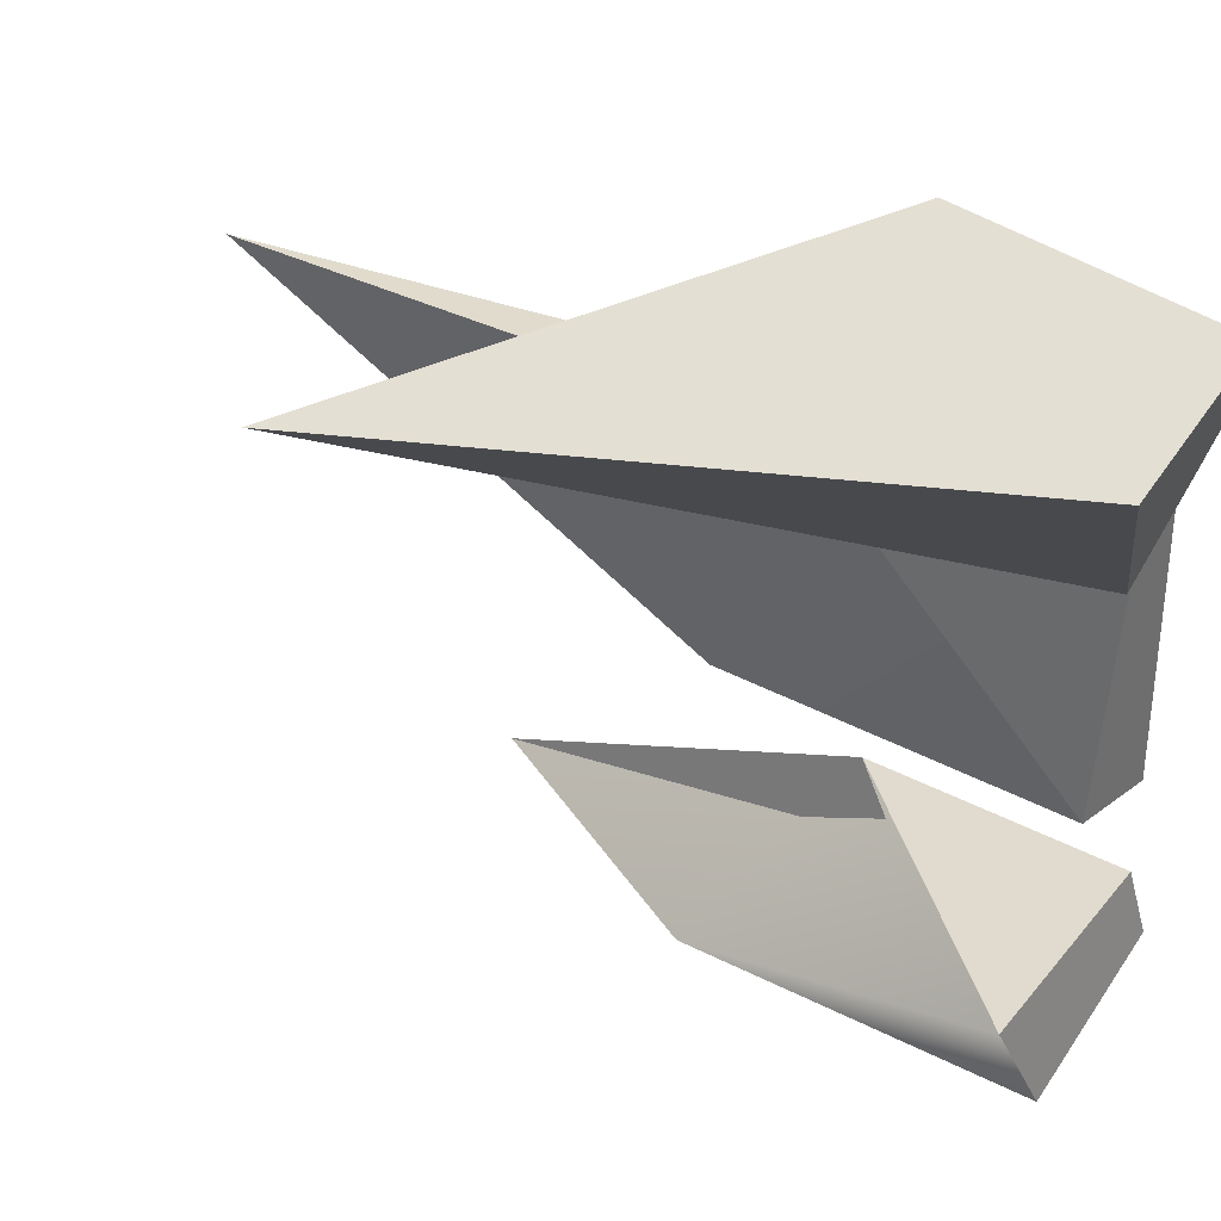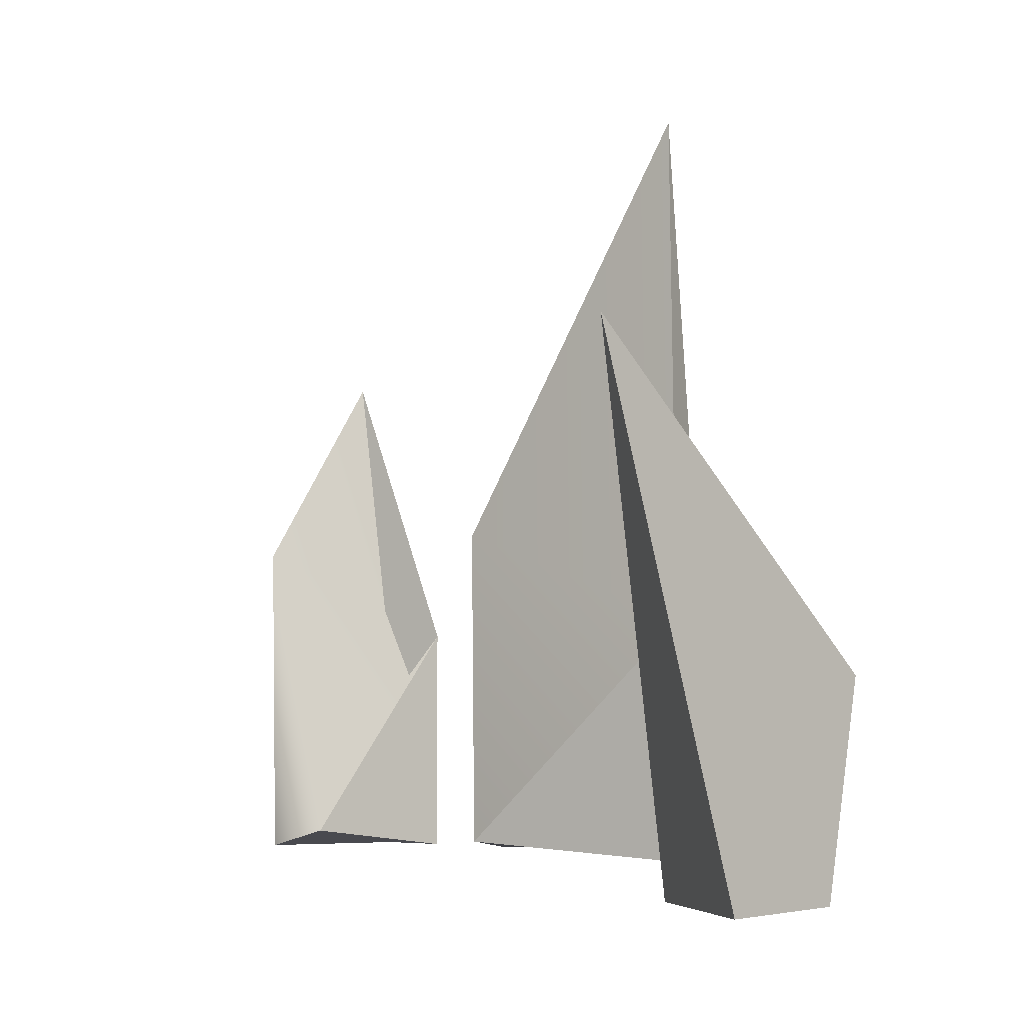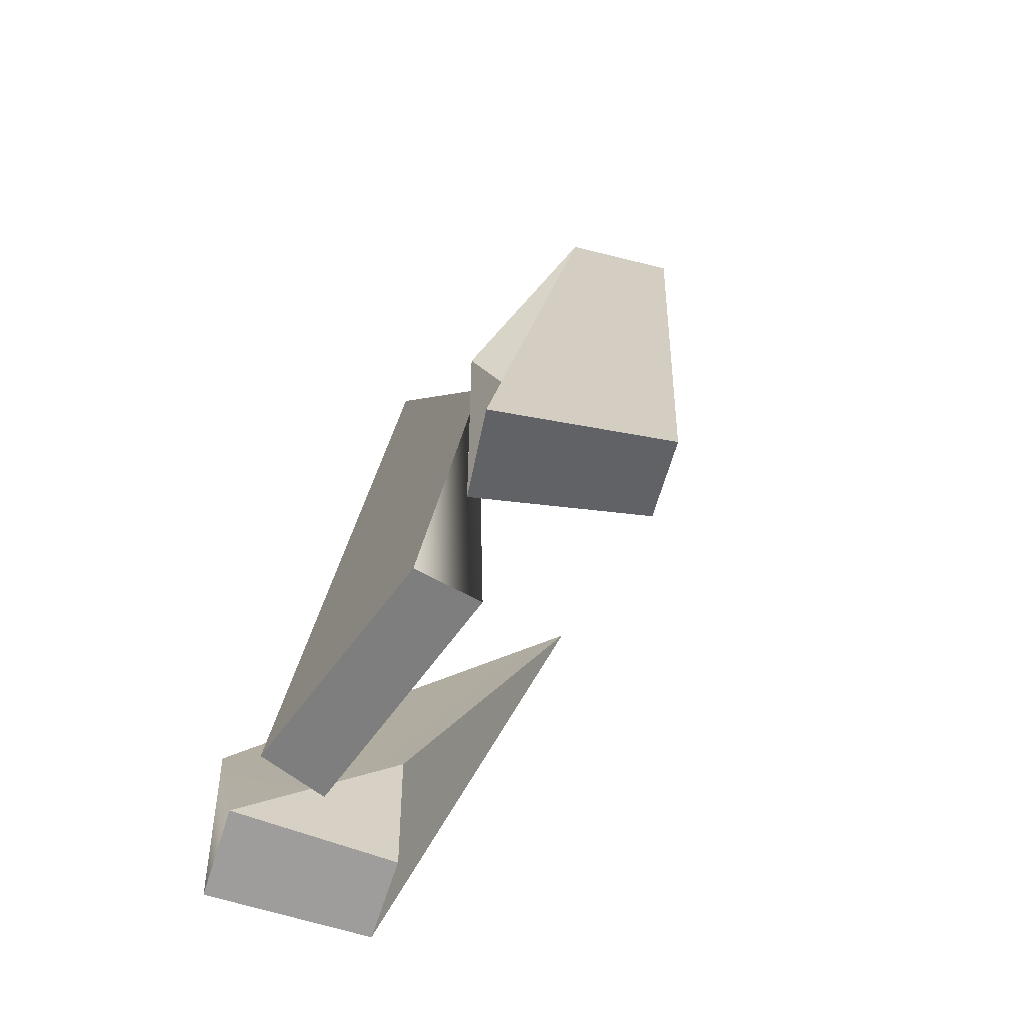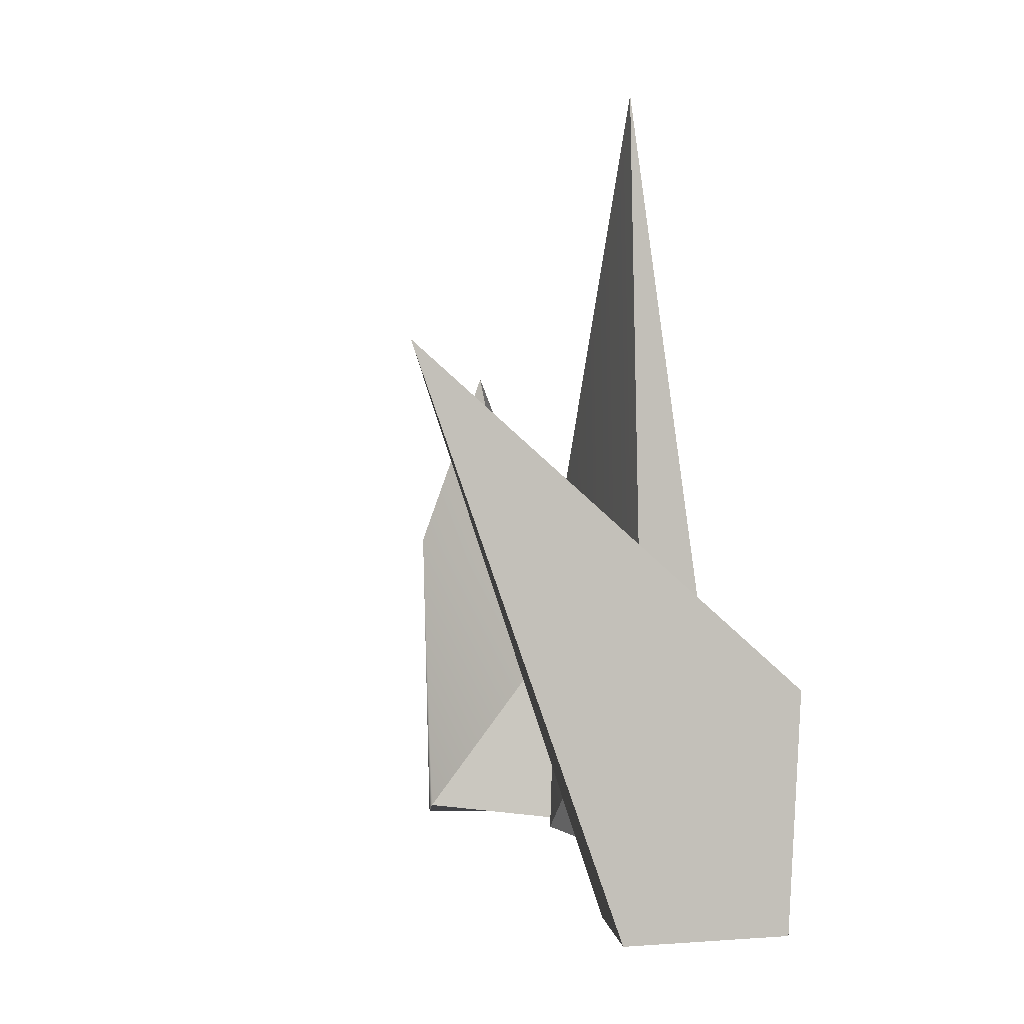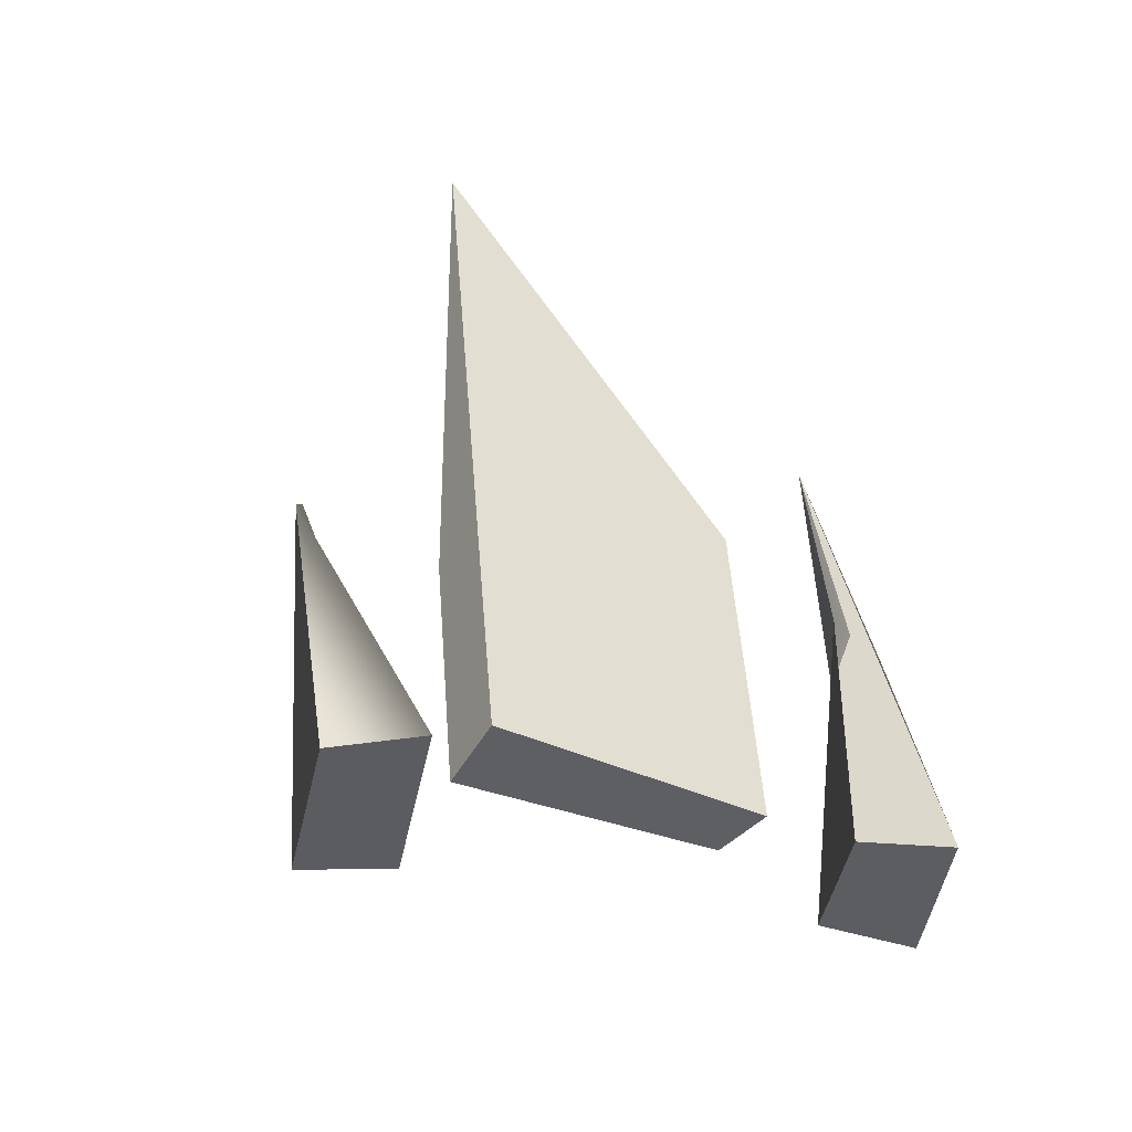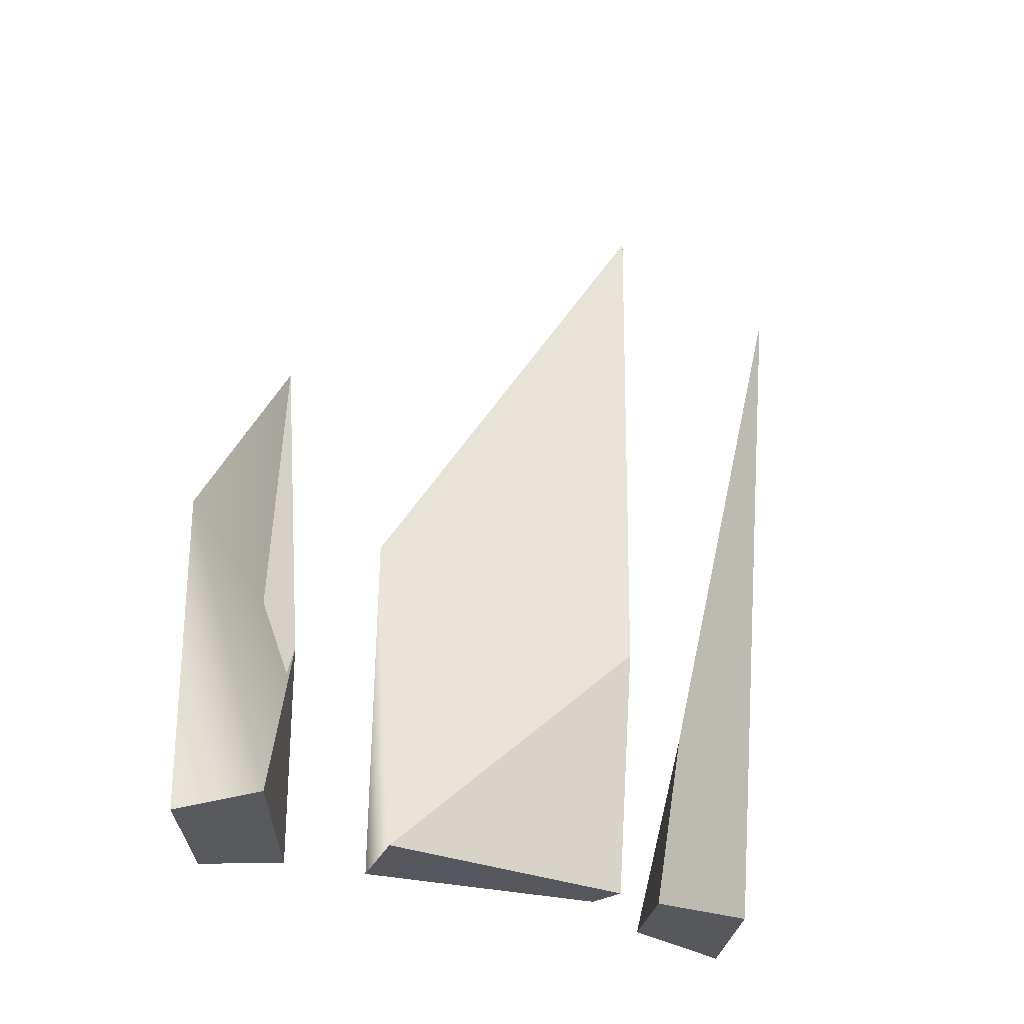
<metadata>
{"format":"obj","ext":"obj","renderer":"f3d","projection":"perspective","resolution":1024,"background":"white","views":[{"elev":33.2,"azim":-52.7,"up":"+Z"},{"elev":-7.1,"azim":-63.9,"up":"+Y"},{"elev":-56.9,"azim":145.2,"up":"+Y"},{"elev":-1.1,"azim":-27.5,"up":"+Y"},{"elev":-40.4,"azim":60.6,"up":"+Y"},{"elev":-27.6,"azim":-112.0,"up":"+Y"}]}
</metadata>
<code>
g default
v 0.5968 -0.02584 2.059
v 1.057 0.046 2.059
v 0.3373 1.635 2.059
v 0.2651 5.111 2.059
v 0.577 0.101 0.3827
v 1.056 0.04701 0.3784
v 0.7002 2.326 0.2954
g pCube1
f 1 2 4 3
f 3 4 7 5
f 5 6 2 1
f 2 6 7 4
f 5 1 3
f 5 7 6
g default
v 1.072 0.05925 -0.1885
v 1.302 0.05925 -0.7153
v 1.072 1.622 -0.1885
v 0.4474 3.435 -0.5009
v 0.09437 0.1786 -0.6158
v 0.3222 0.06021 -1.144
v 0.2738 2.205 -1.165
g pCube2
f 8 9 11 10
f 10 11 14 12
f 12 13 9 8
f 9 13 14 11
f 12 8 10
f 12 14 13
g default
v 0.04015 -0.2528 2.071
v -0.1223 -0.3399 2.616
v -0.04102 0.8815 2.229
v -1.416 3.408 2.269
v 1.054 -0.136 2.393
v 0.9008 -0.309 2.926
v 0.8399 1.249 3.157
g pCube3
f 15 16 18 17
f 17 18 21 19
f 19 20 16 15
f 16 20 21 18
f 19 15 17
f 19 21 20

</code>
